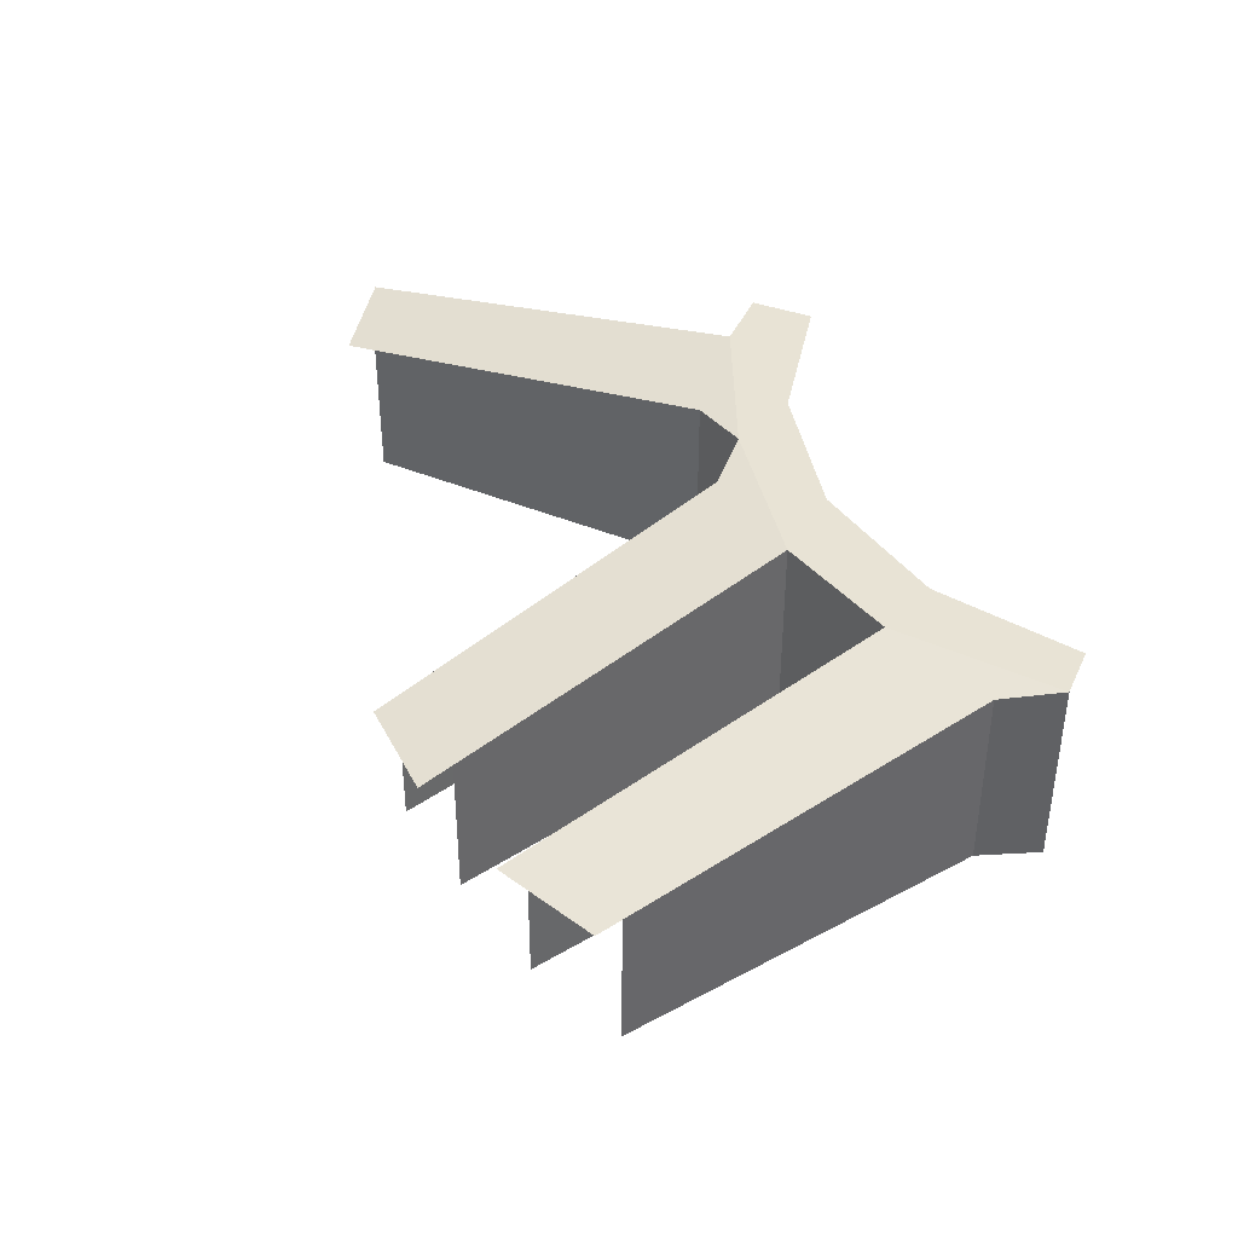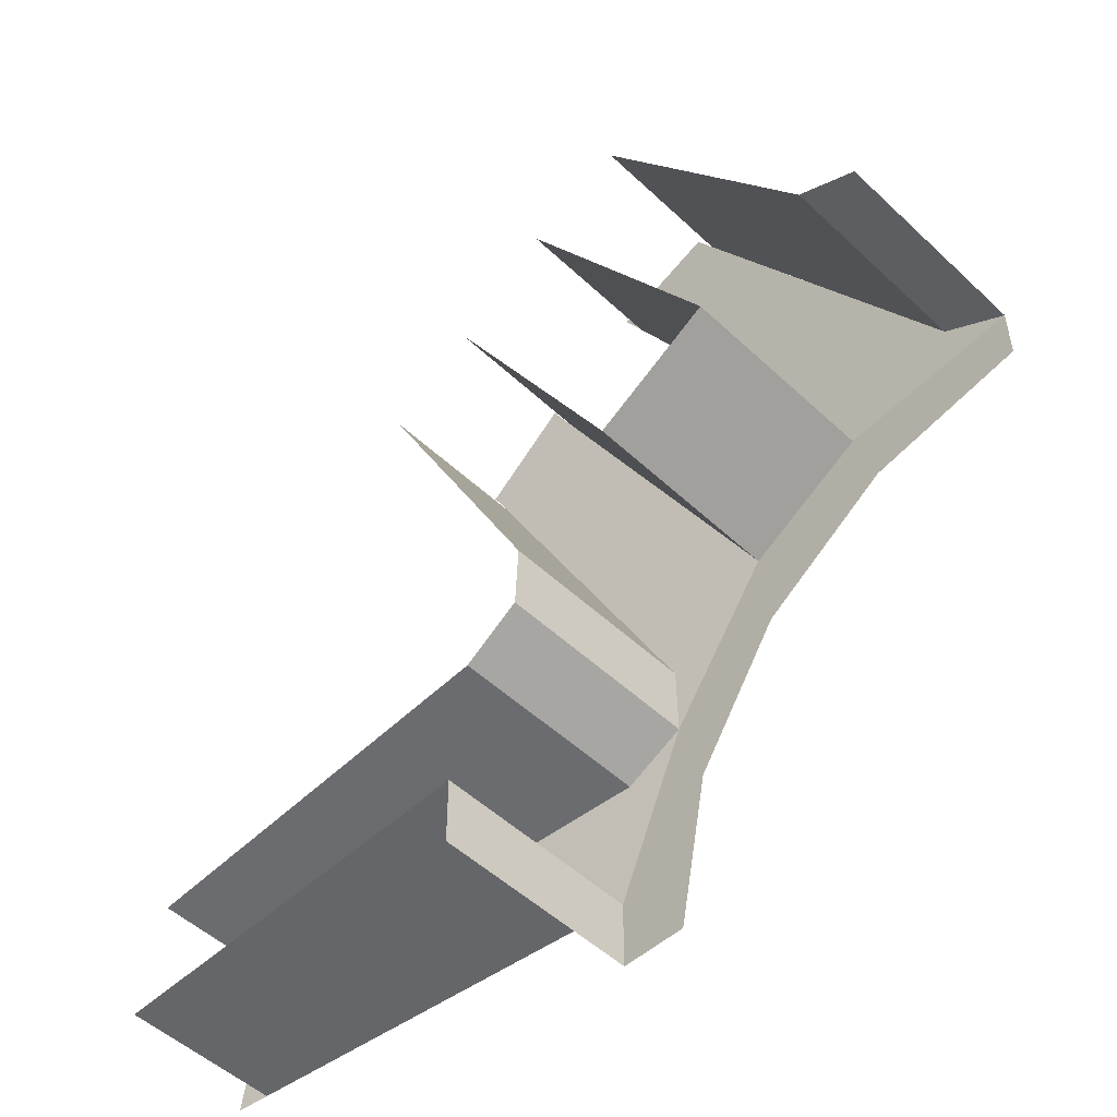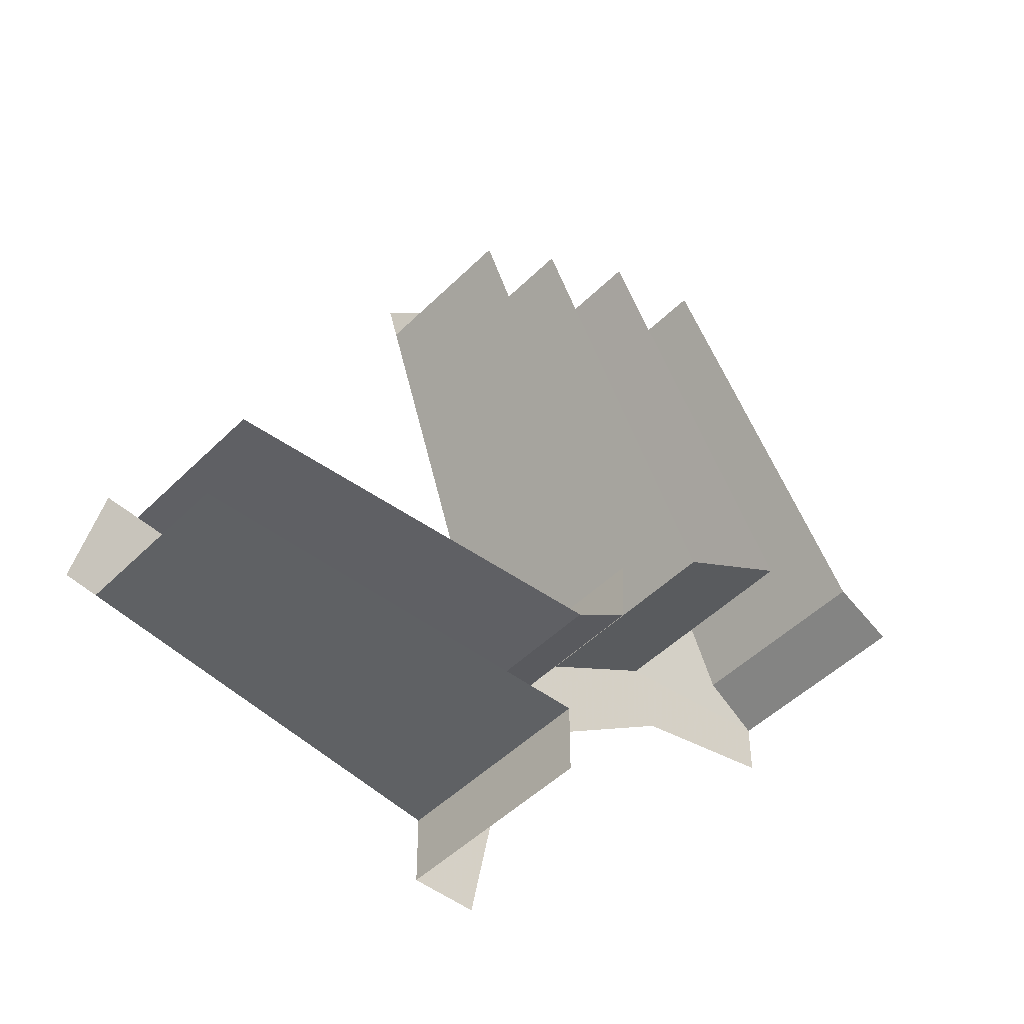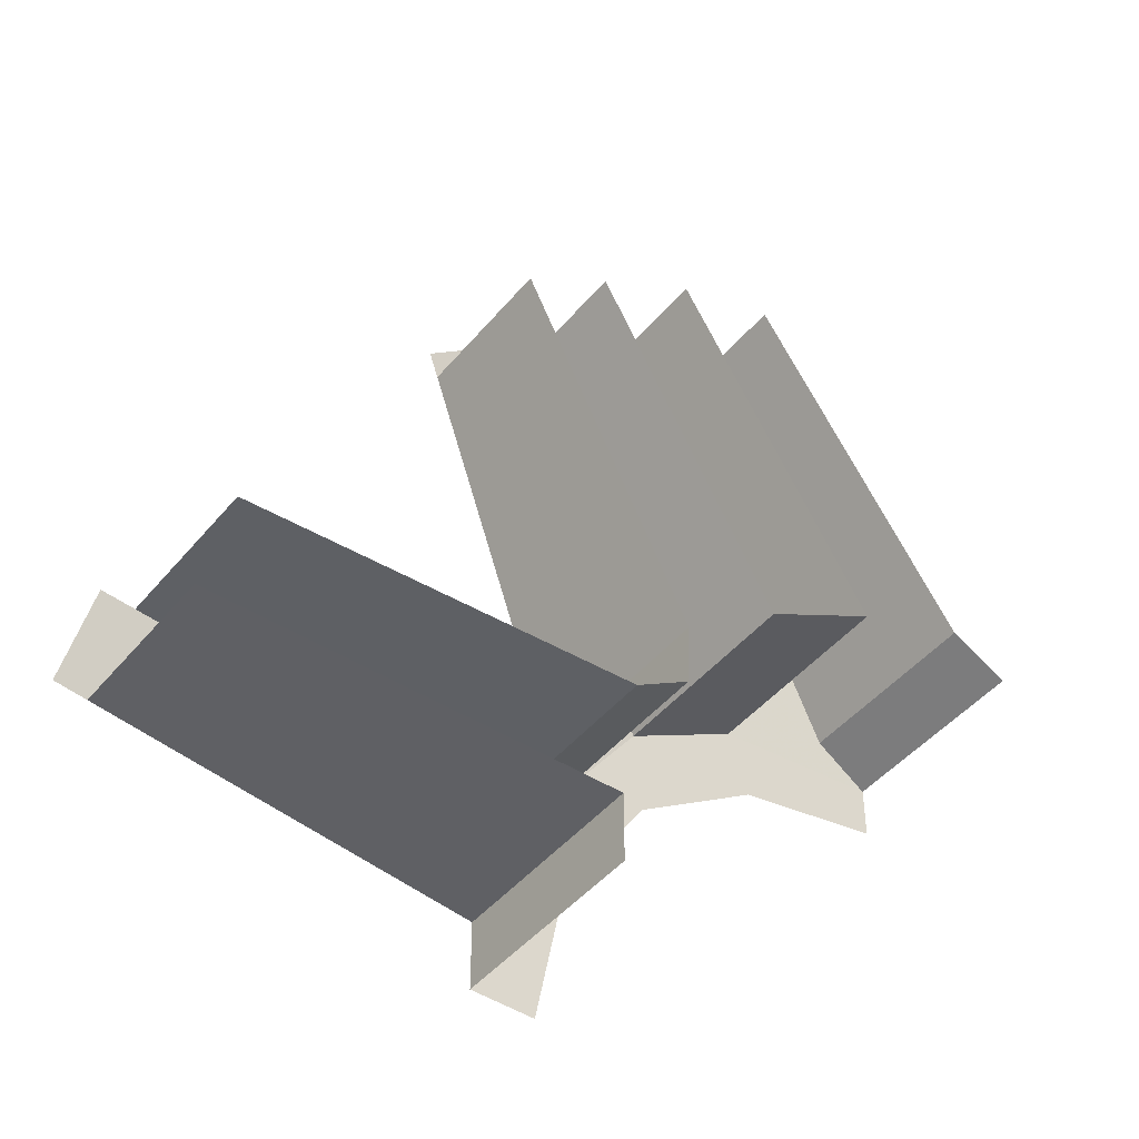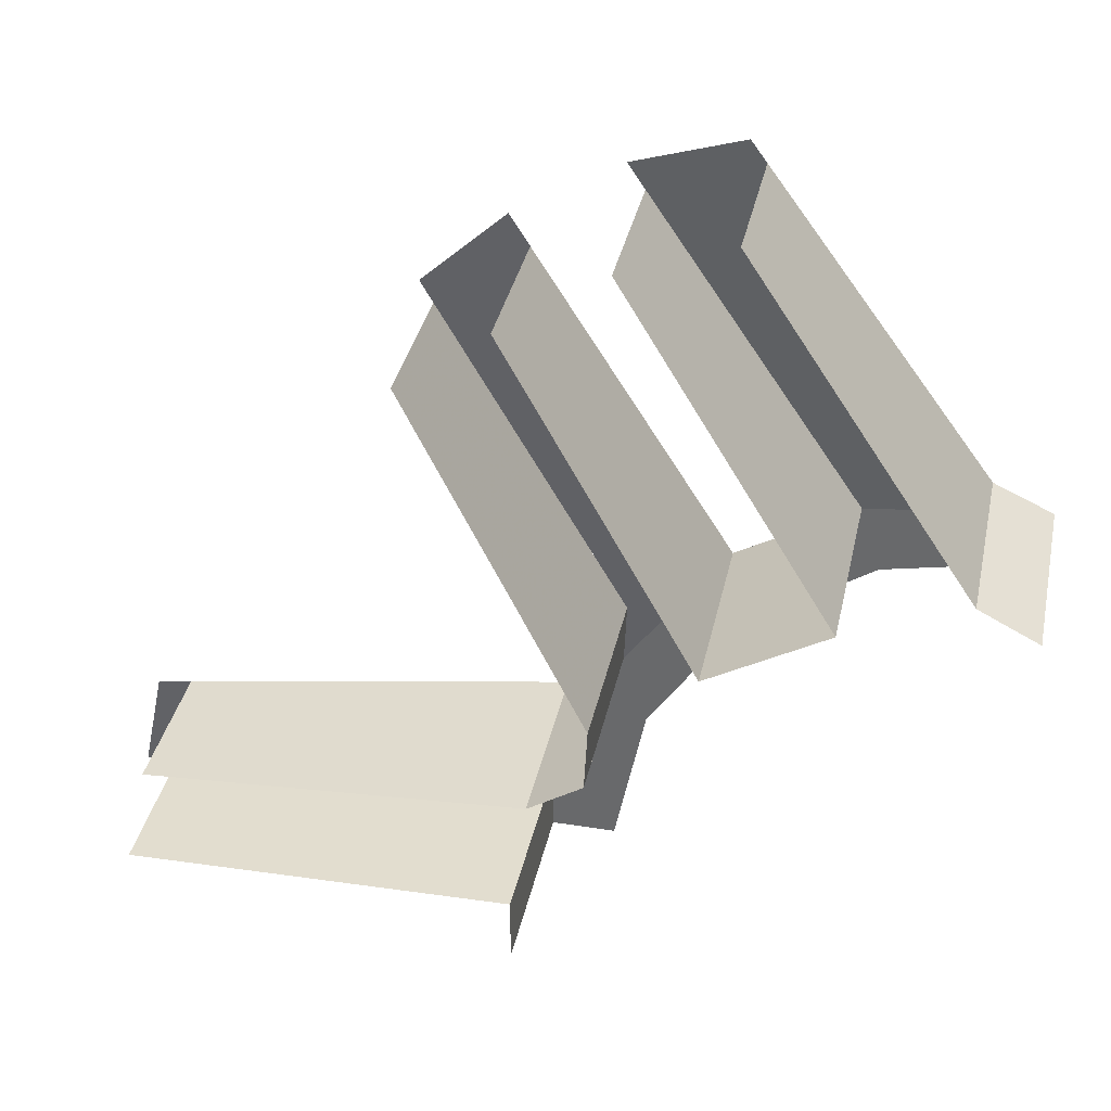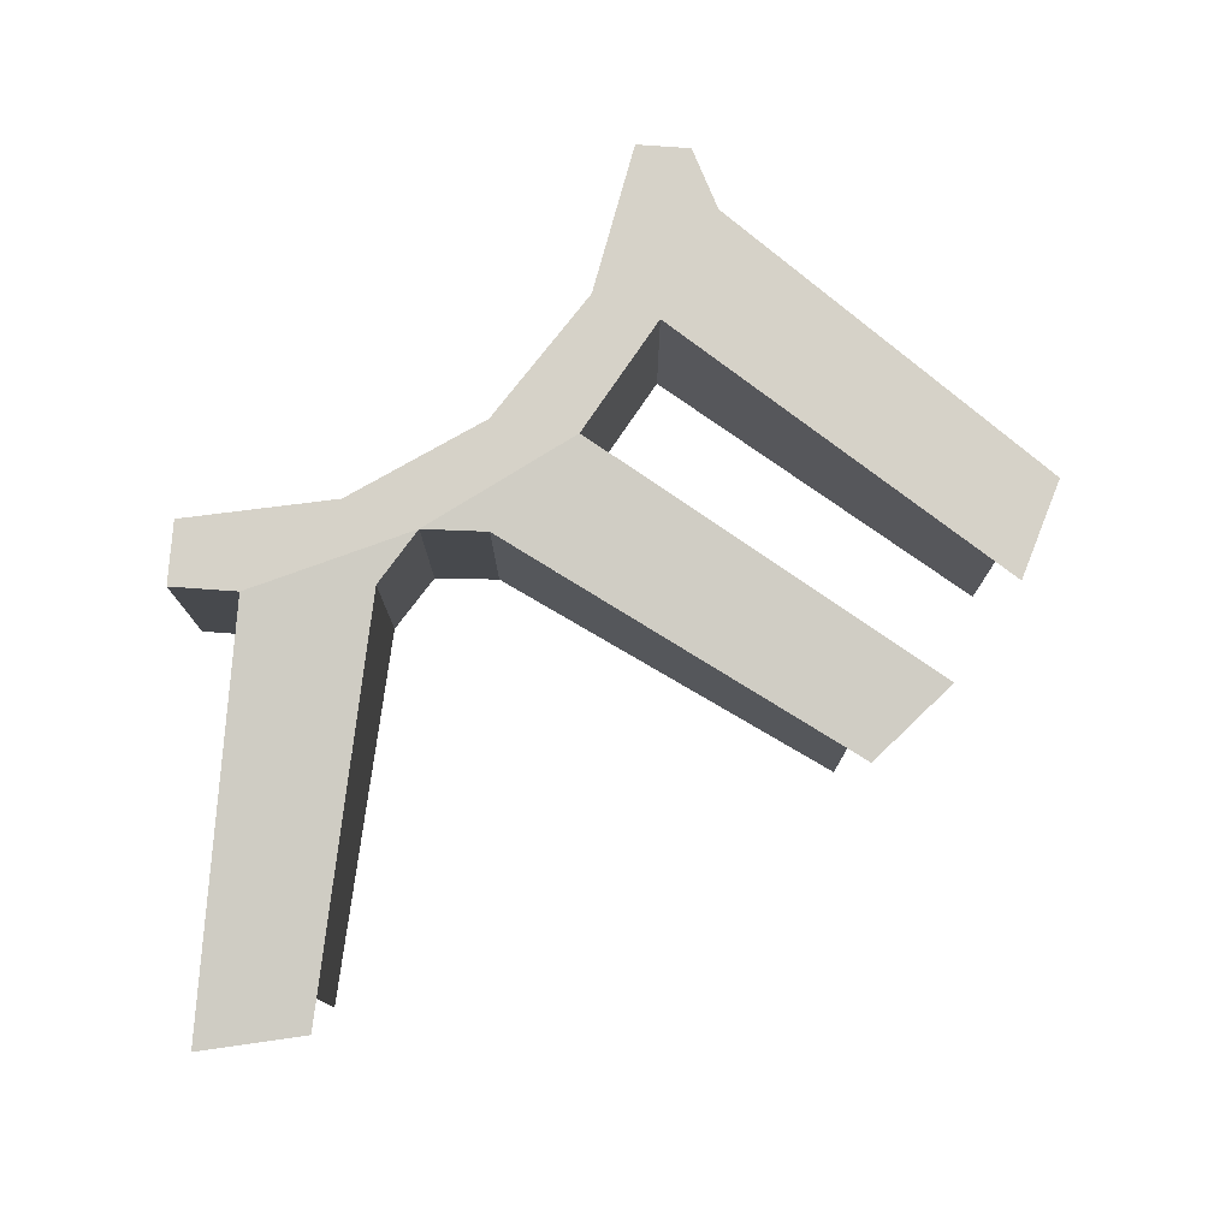
<metadata>
{"format":"obj","ext":"obj","renderer":"f3d","projection":"perspective","resolution":1024,"background":"white","views":[{"elev":41.1,"azim":-156.9,"up":"+Z"},{"elev":-50.9,"azim":-135.6,"up":"+Y"},{"elev":-47.2,"azim":138.2,"up":"+Y"},{"elev":-46.0,"azim":142.8,"up":"+Y"},{"elev":35.5,"azim":-168.1,"up":"+Y"},{"elev":77.7,"azim":94.1,"up":"+Z"}]}
</metadata>
<code>
v 0.5041 0.2157 0.4944
v 0.5224 0.07608 0.5
v 0.9919 0.06658 0.4405
v 0.9659 0.1864 0.437
v 0.4425 0.2555 0.5
v 0.5224 0.07608 0.5
v 0.5041 0.2157 0.4944
v 0.06524 0.5444 0.4944
v 0.1953 0.4905 0.5
v 0.4383 0.8923 0.4405
v 0.3216 0.9297 0.437
v 0 0.511 0.5
v 0.1953 0.4905 0.5
v 0.06524 0.5444 0.4944
v 0.6444 0.7433 0.437
v 0.5536 0.8257 0.4405
v 0.3271 0.4144 0.5
v 0.4388 0.3287 0.4944
v 0.4388 0.3287 0.4944
v 0.3271 0.4144 0.5
v 0.4425 0.2555 0.5
v 0.9566 0.06729 0.445
v 0.5224 0.07608 0.5
v 0.5224 0.07608 0.275
v 0.9566 0.06729 0.275
v 0.5224 0 0.5
v 0.5224 0 0.275
v 0.5224 0.07608 0.275
v 0.5224 0.07608 0.5
v 0.4206 0.863 0.4448
v 0.1953 0.4905 0.5
v 0.1953 0.4905 0.275
v 0.4206 0.863 0.275
v 0.3271 0.4144 0.5
v 0.3271 0.4144 0.275
v 0.1953 0.4905 0.275
v 0.1953 0.4905 0.5
v 0.3271 0.4144 0.5
v 0.5333 0.7888 0.4458
v 0.5333 0.7888 0.275
v 0.3271 0.4144 0.275
v 0.6314 0.7171 0.4406
v 0.4388 0.3287 0.4944
v 0.4388 0.3287 0.275
v 0.6314 0.7171 0.275
v 0.4388 0.3287 0.4944
v 0.4425 0.2555 0.5
v 0.4425 0.2555 0.275
v 0.4388 0.3287 0.275
v 0.4425 0.2555 0.5
v 0.5041 0.2157 0.4944
v 0.5041 0.2157 0.275
v 0.4425 0.2555 0.275
v 0.5041 0.2157 0.4944
v 0.9291 0.1887 0.4416
v 0.9291 0.1887 0.275
v 0.5041 0.2157 0.275
v 0 0.511 0.5
v 0.06525 0.5444 0.4944
v 0.06525 0.5444 0.275
v 0 0.511 0.275
v 0.06525 0.5444 0.4944
v 0.3051 0.905 0.4407
v 0.3051 0.905 0.275
v 0.06525 0.5444 0.275
v 0.1953 0.4905 0.5
v 0 0.511 0.5
v 0 0.45 0.5
v 0.1722 0.4158 0.5
v 0.3271 0.4144 0.5
v 0.1953 0.4905 0.5
v 0.1722 0.4158 0.5
v 0.3182 0.3182 0.5
v 0.4425 0.2555 0.5
v 0.3271 0.4144 0.5
v 0.3182 0.3182 0.5
v 0.4158 0.1722 0.5
v 0.5224 0.07608 0.5
v 0.4425 0.2555 0.5
v 0.4158 0.1722 0.5
v 0.45 0 0.5
v 0.5224 0.07608 0.5
v 0.45 0 0.5
v 0.5224 0 0.5
g mesh6865618
f 1 2 3
f 3 4 1
f 5 6 7
f 8 9 10
f 10 11 8
f 12 13 14
f 15 16 17
f 17 18 15
f 19 20 21
f 22 23 24
f 24 25 22
g mesh6865619
f 26 27 28
f 28 29 26
f 30 31 32
f 32 33 30
g mesh6865621
f 34 35 36
f 36 37 34
f 38 39 40
f 40 41 38
f 42 43 44
f 44 45 42
f 46 47 48
f 48 49 46
f 50 51 52
f 52 53 50
f 54 55 56
f 56 57 54
f 58 59 60
f 60 61 58
f 62 63 64
f 64 65 62
f 66 67 68
f 68 69 66
f 70 71 72
f 72 73 70
f 74 75 76
f 76 77 74
f 78 79 80
f 80 81 78
f 82 83 84

</code>
